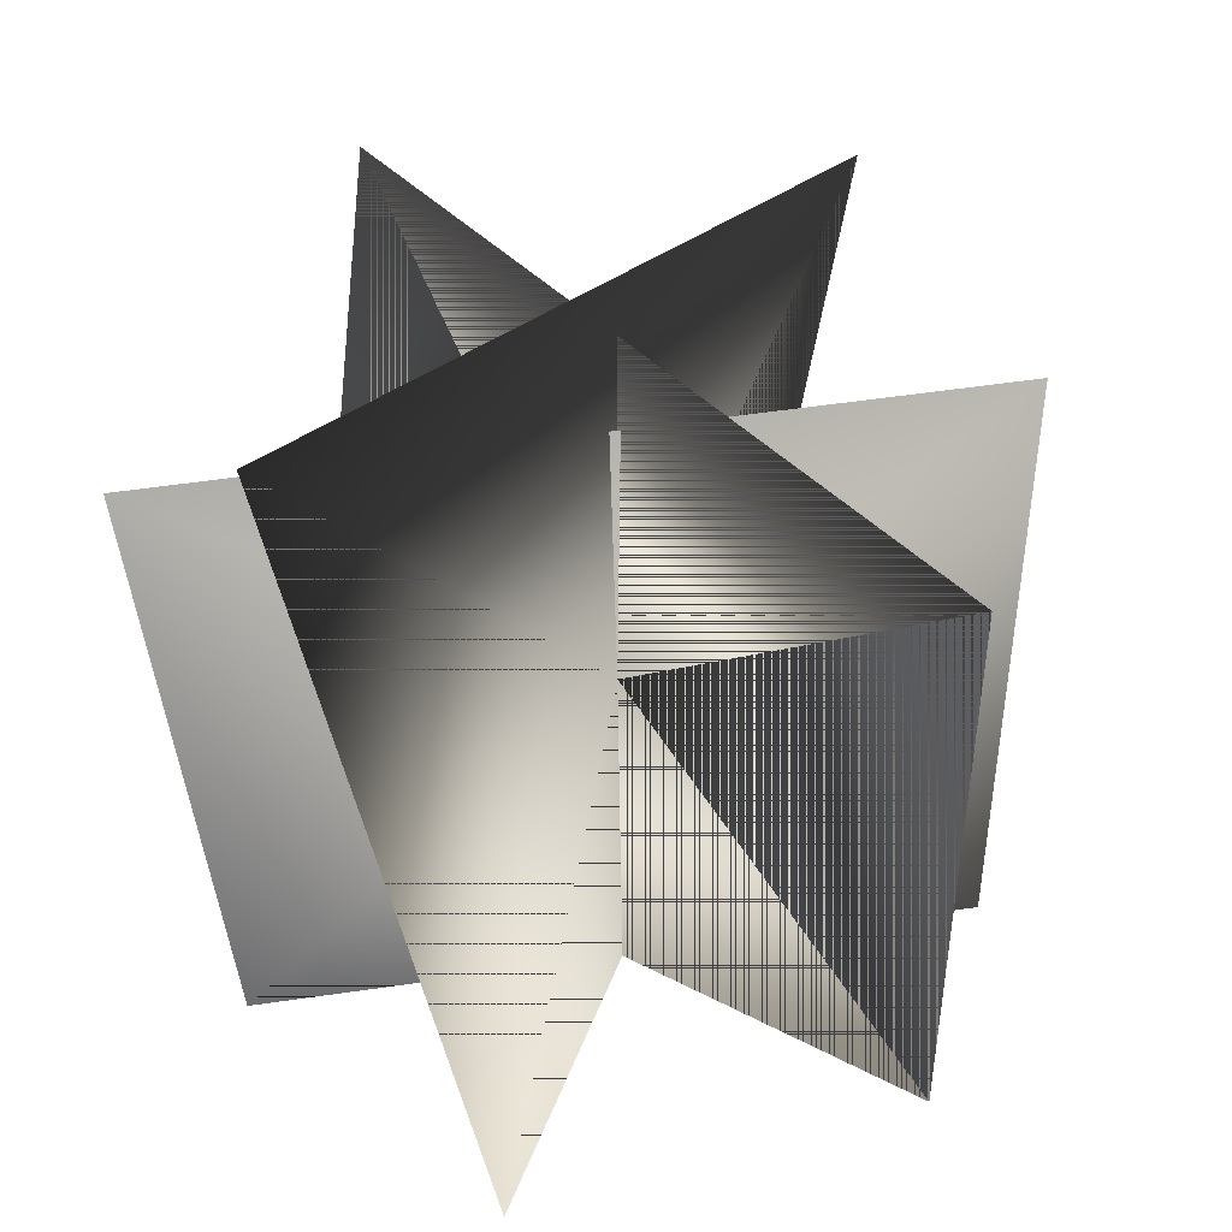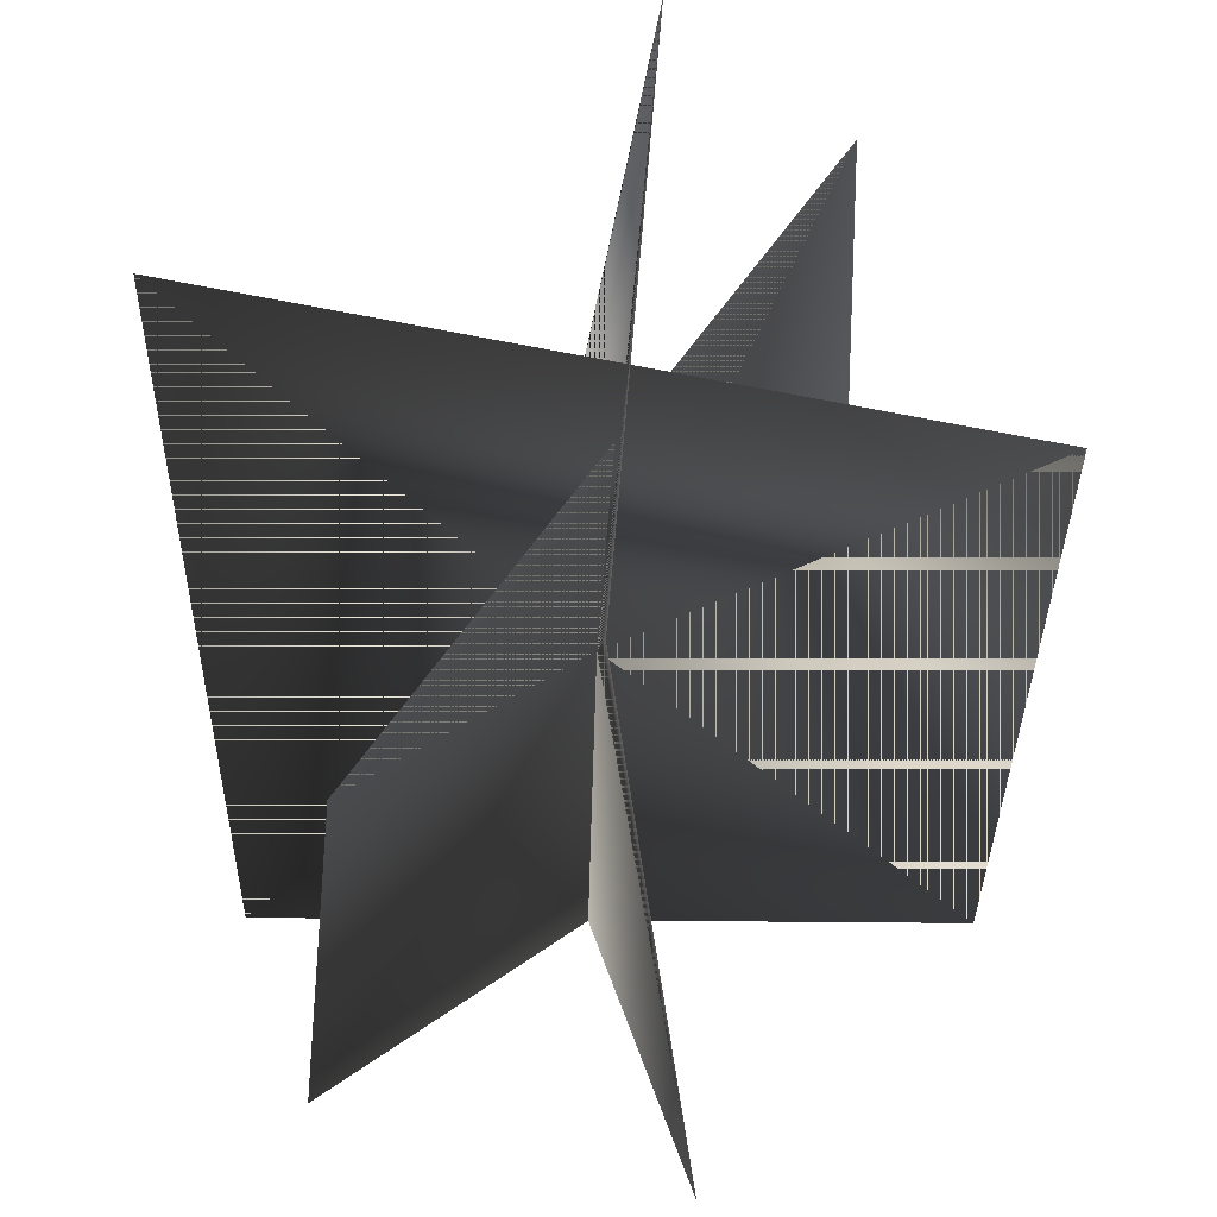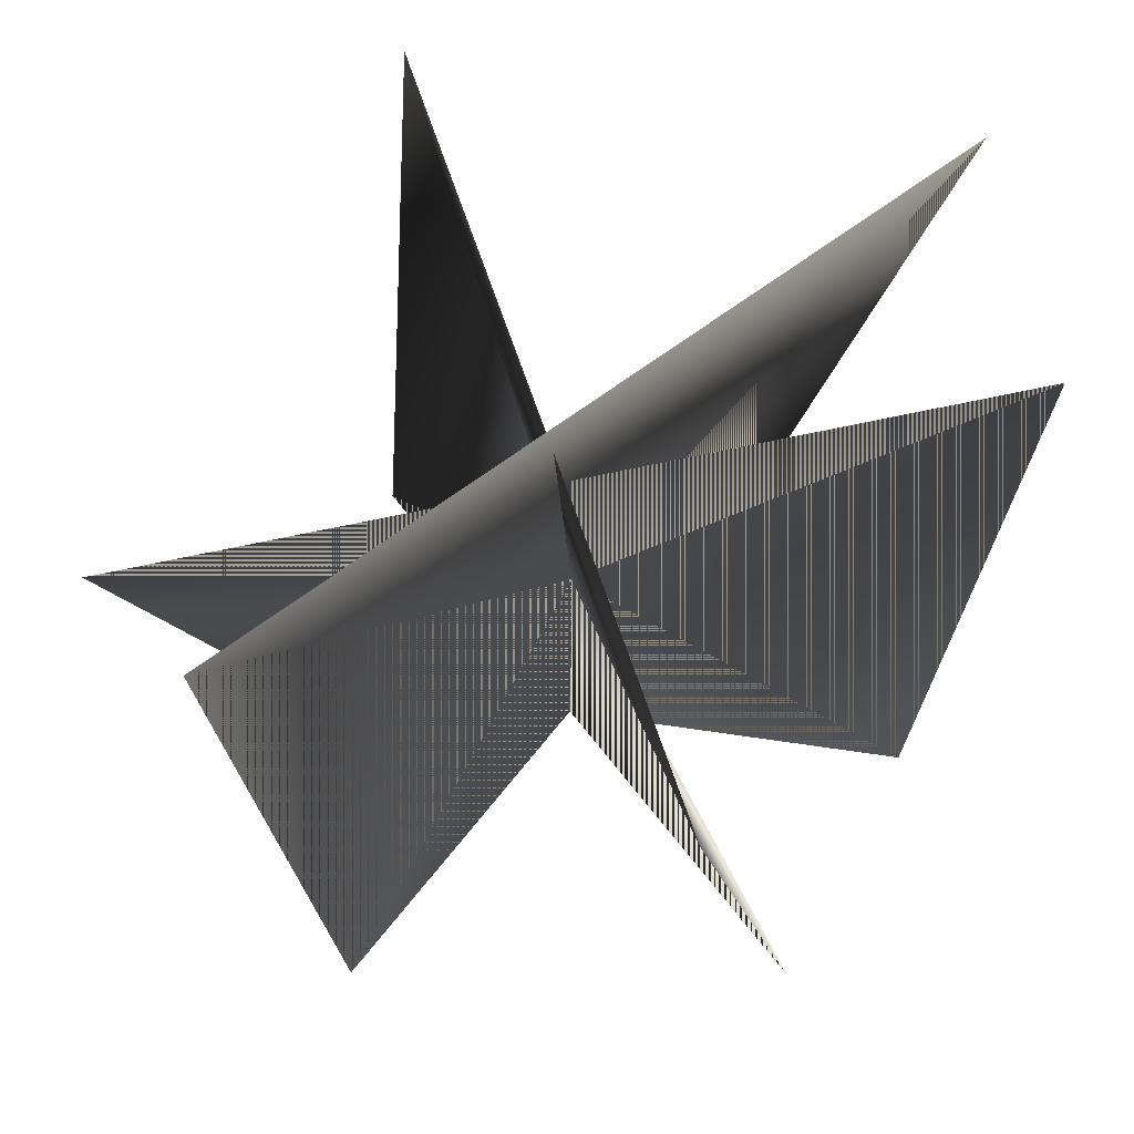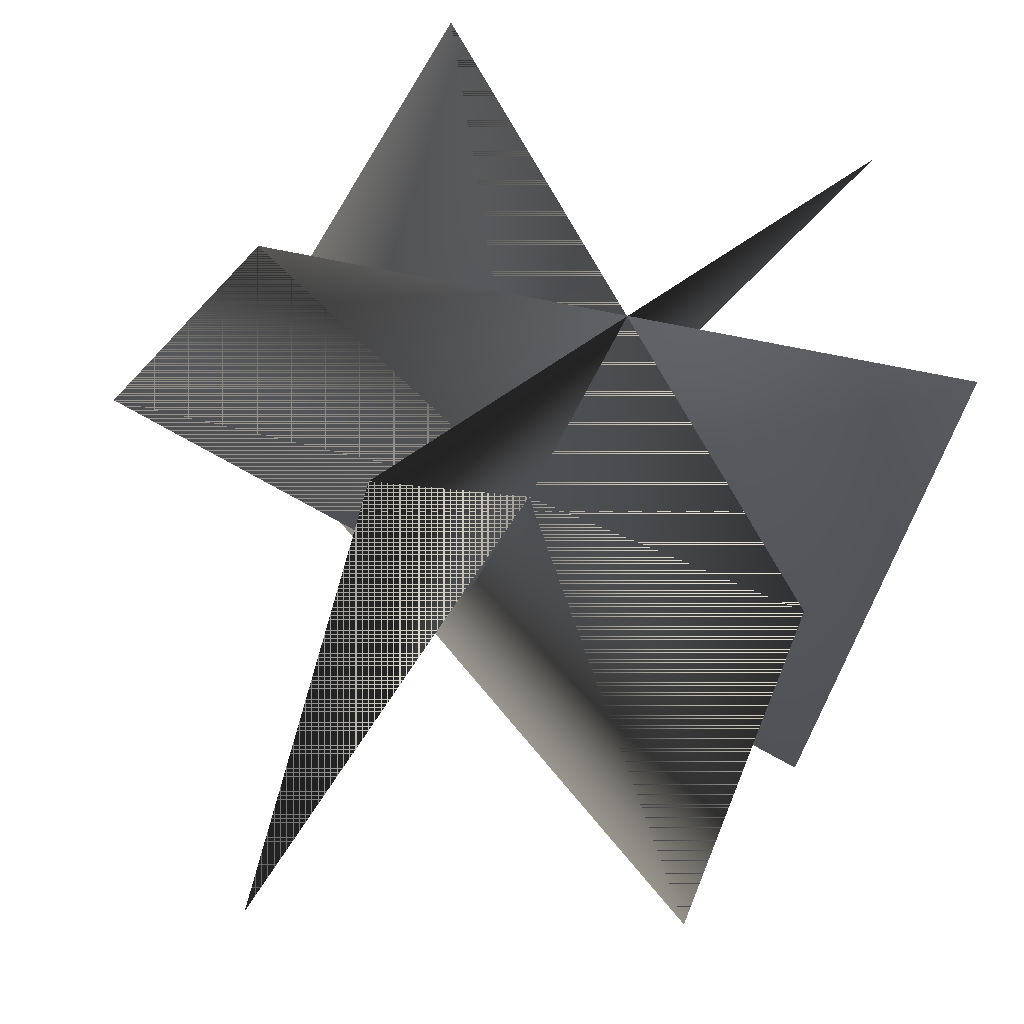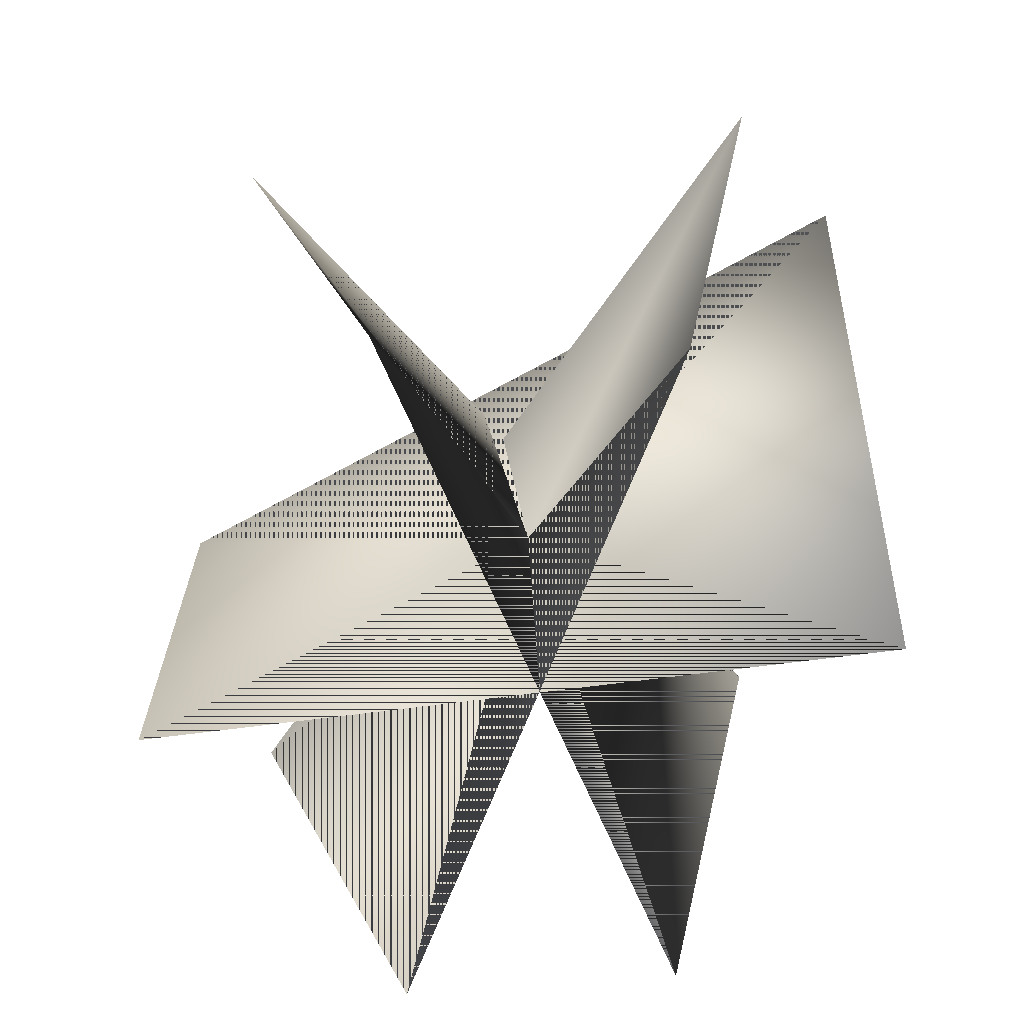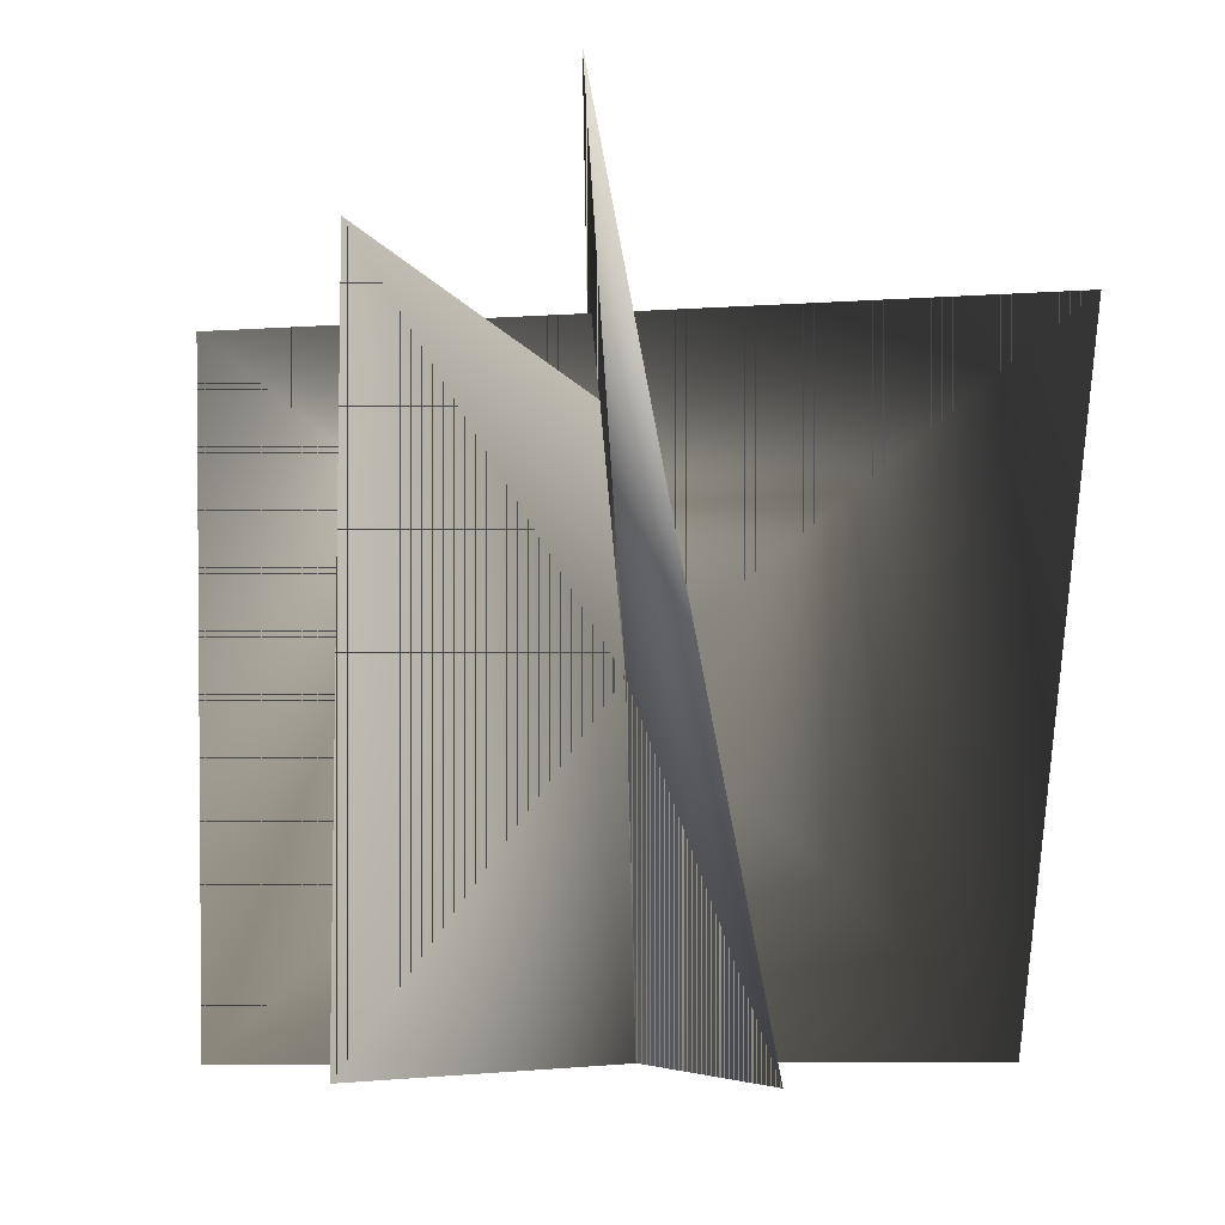
<metadata>
{"format":"obj","ext":"obj","renderer":"f3d","projection":"perspective","resolution":1024,"background":"white","views":[{"elev":38.8,"azim":170.0,"up":"+Y"},{"elev":36.8,"azim":-43.1,"up":"+Y"},{"elev":62.6,"azim":9.4,"up":"+Y"},{"elev":-33.1,"azim":-16.1,"up":"+Z"},{"elev":-66.8,"azim":69.6,"up":"+Y"},{"elev":-5.1,"azim":133.1,"up":"+Y"}]}
</metadata>
<code>
v -24.8 74.63 -39.47
v -27.76 0.1612 -26.61
v -0.378 37.79 0.4778
v 29.69 0.1612 28.39
v 18.53 75.24 44.29
v -31.33 74.63 34.98
v -20.39 0.1612 36.3
v 16.94 0.1612 -33.92
v 35.66 88.5 -27.97
v 39.39 0.1612 -1.149
v 46.95 74.63 -10.2
v -40.13 0.1612 -0.1369
v -48.07 56.61 17.95
g shrub3.tga
f 1 2 3
f 3 2 1
f 4 3 2
f 2 3 4
f 4 5 3
f 3 5 4
f 1 3 5
f 5 3 1
f 6 7 3
f 3 7 6
f 8 3 7
f 7 3 8
f 8 9 3
f 3 9 8
f 6 3 9
f 9 3 6
f 3 10 11
f 11 10 3
f 10 3 12
f 12 3 10
f 3 13 12
f 12 13 3
f 13 3 11
f 11 3 13

</code>
